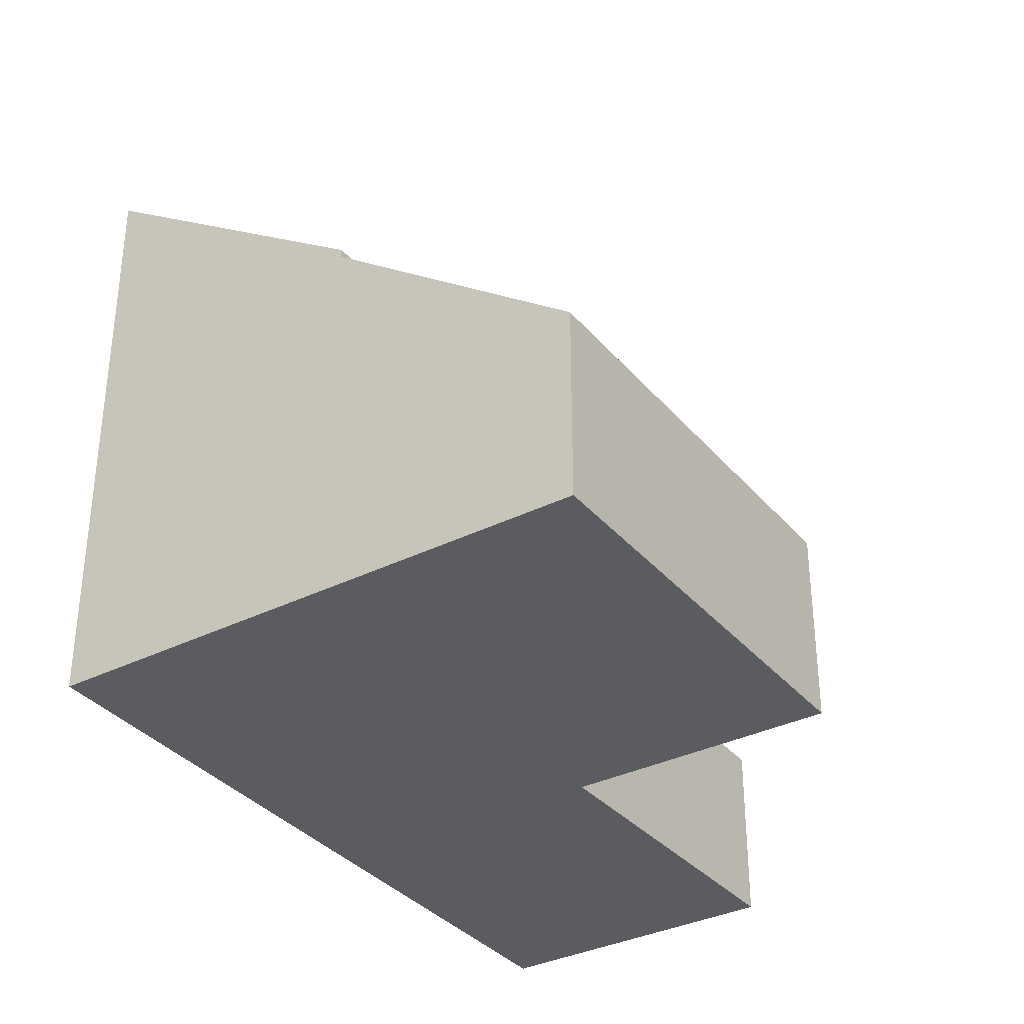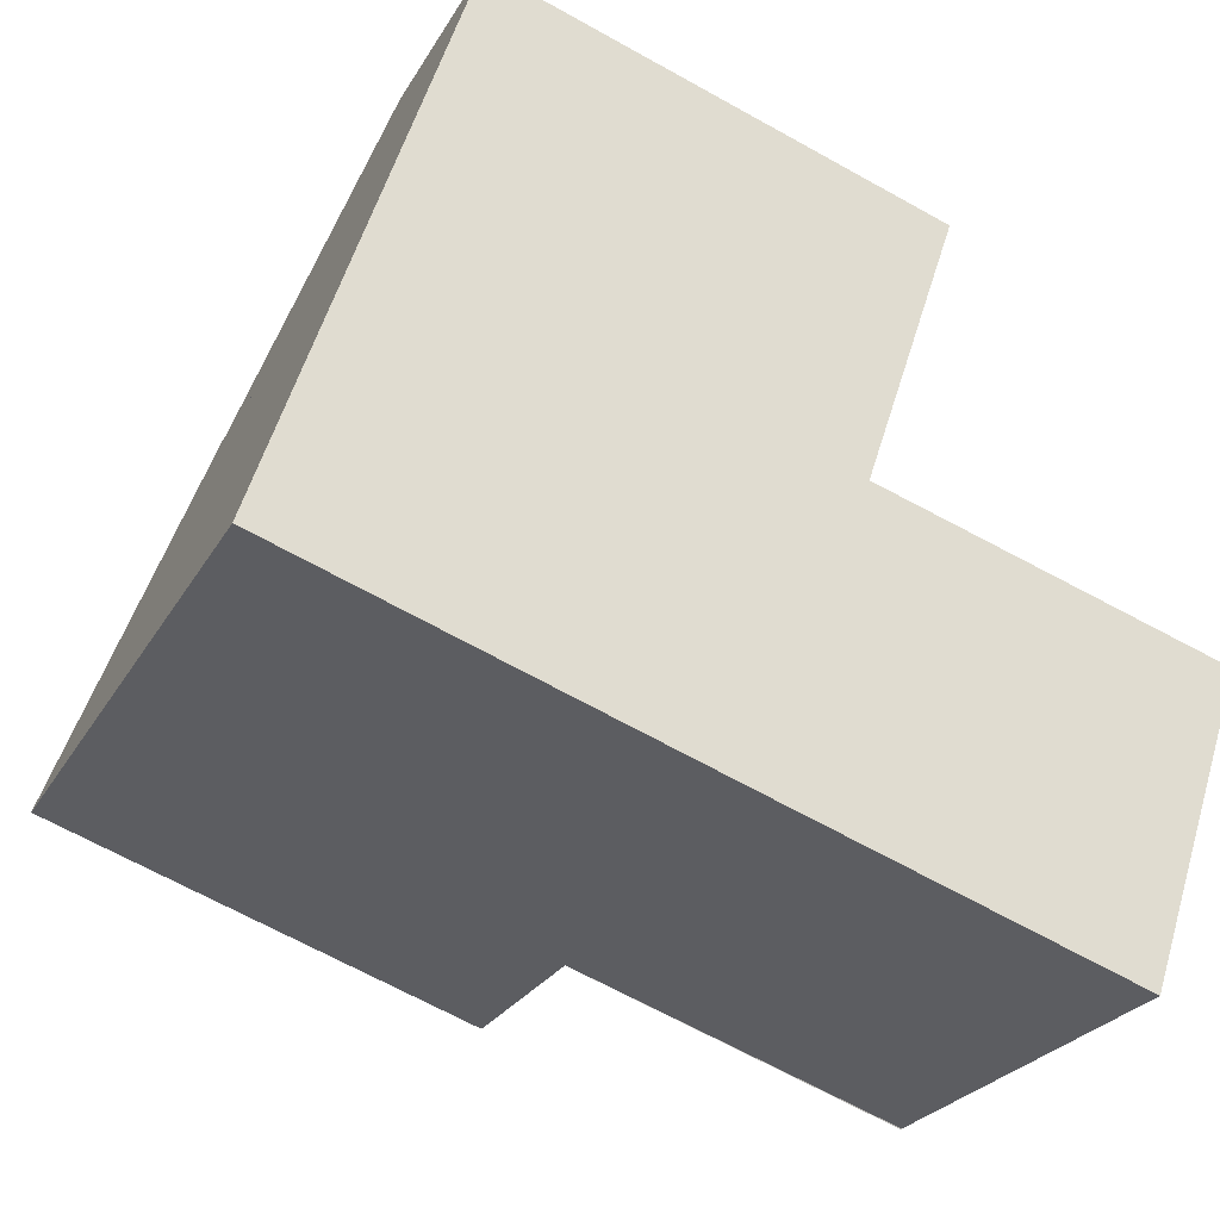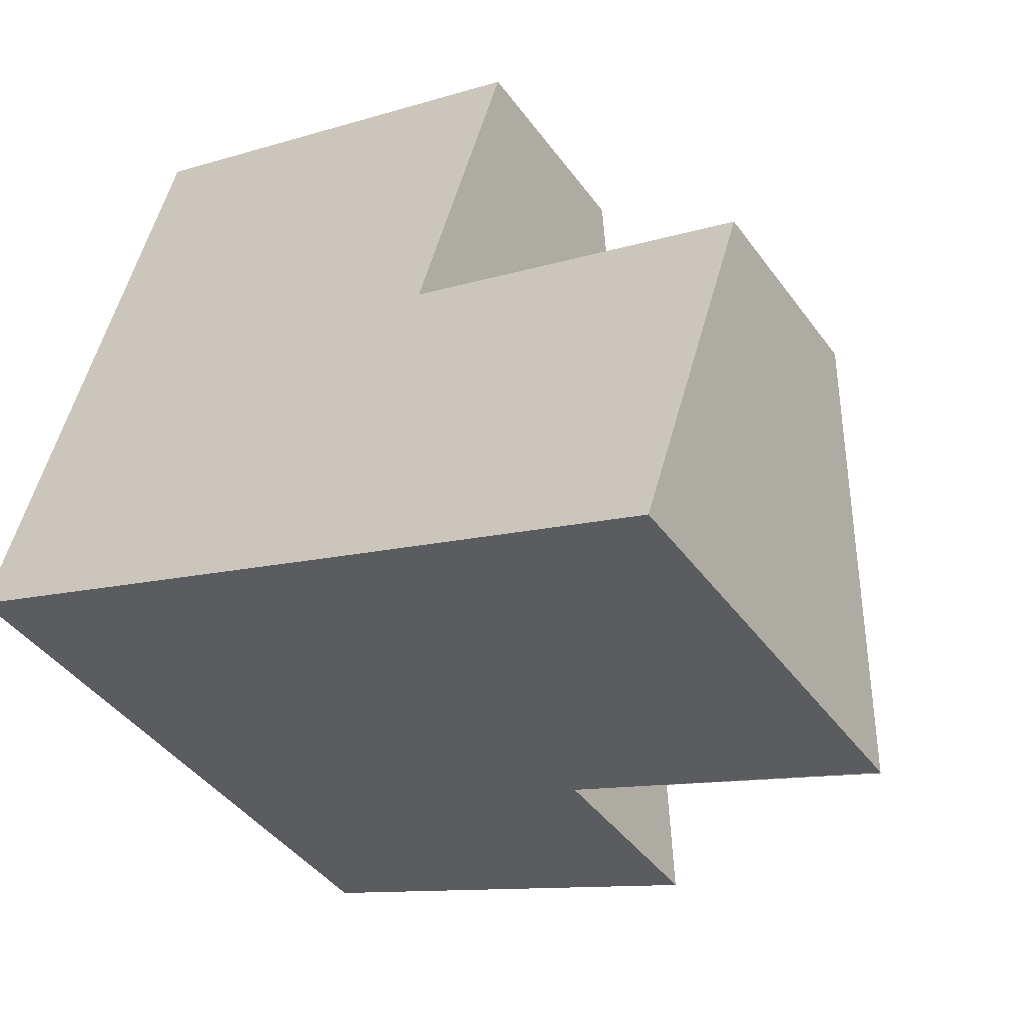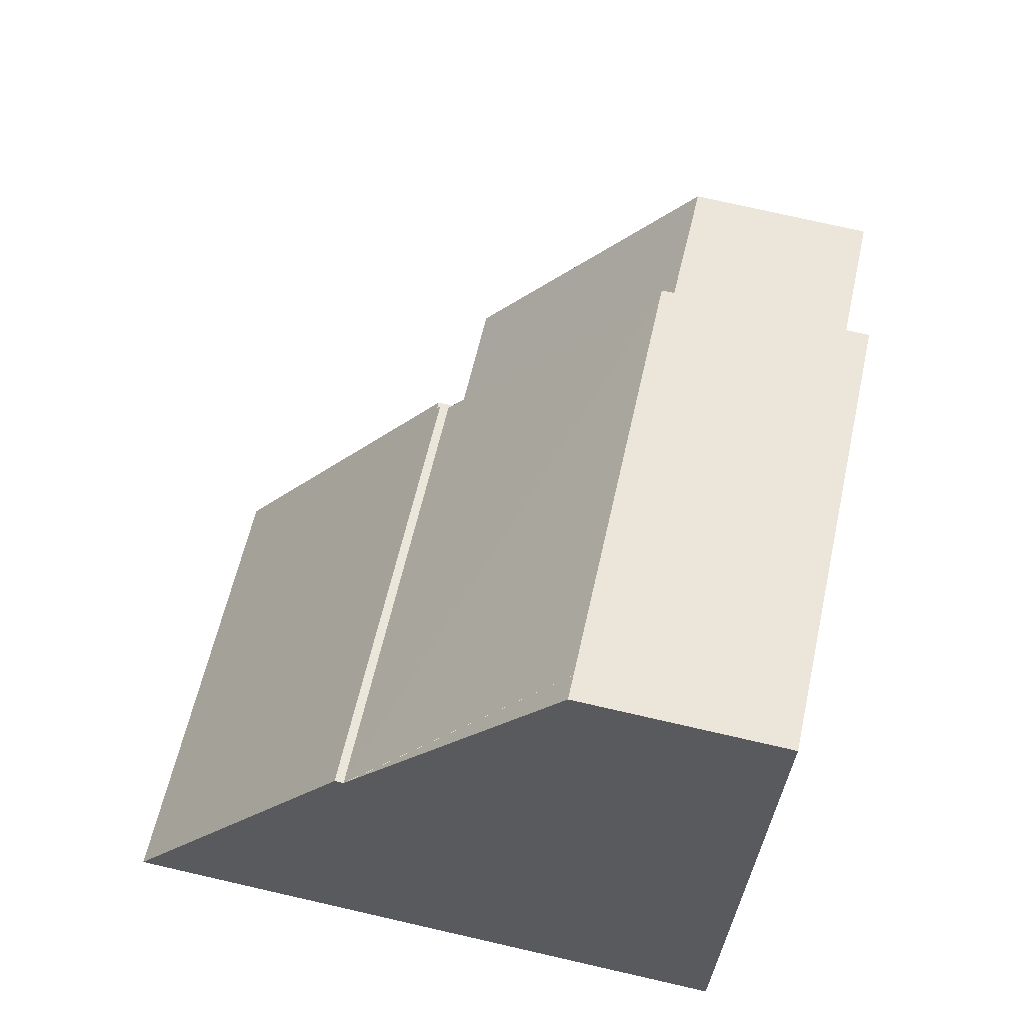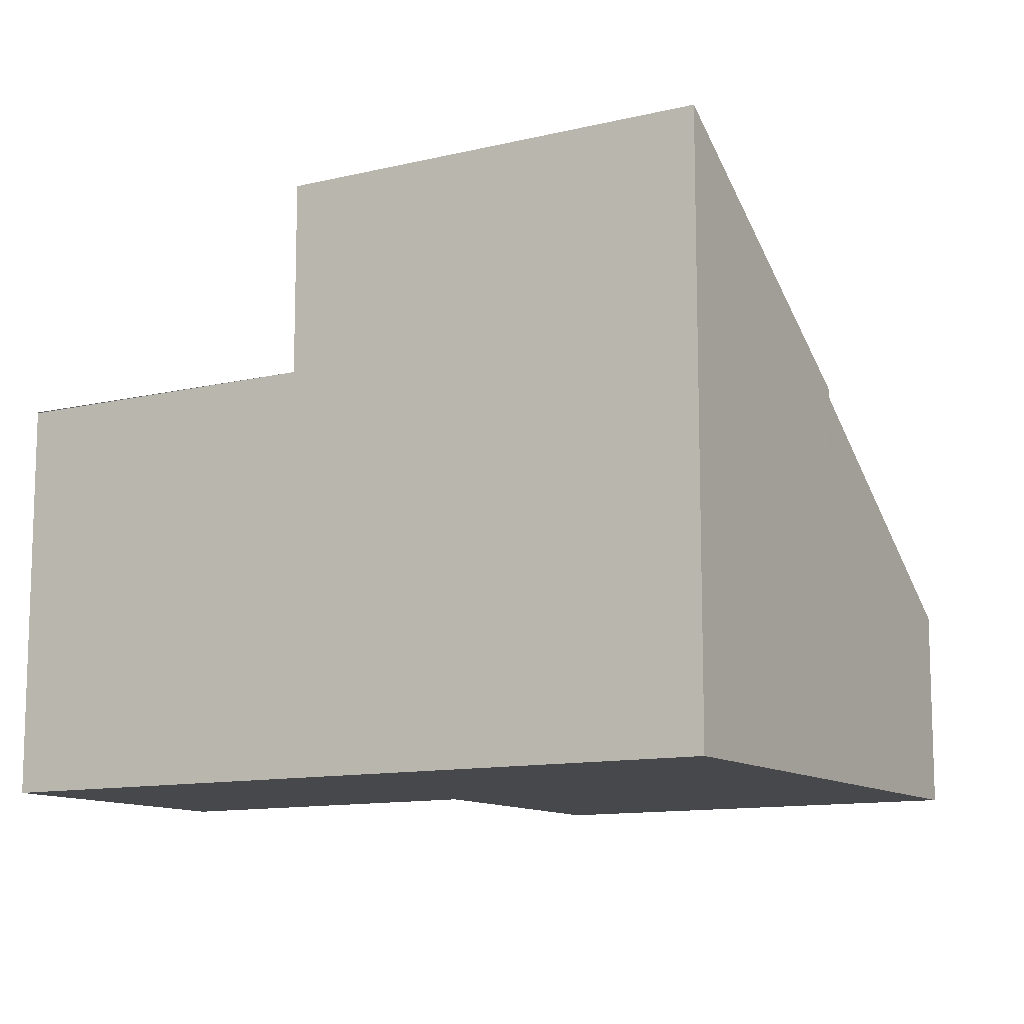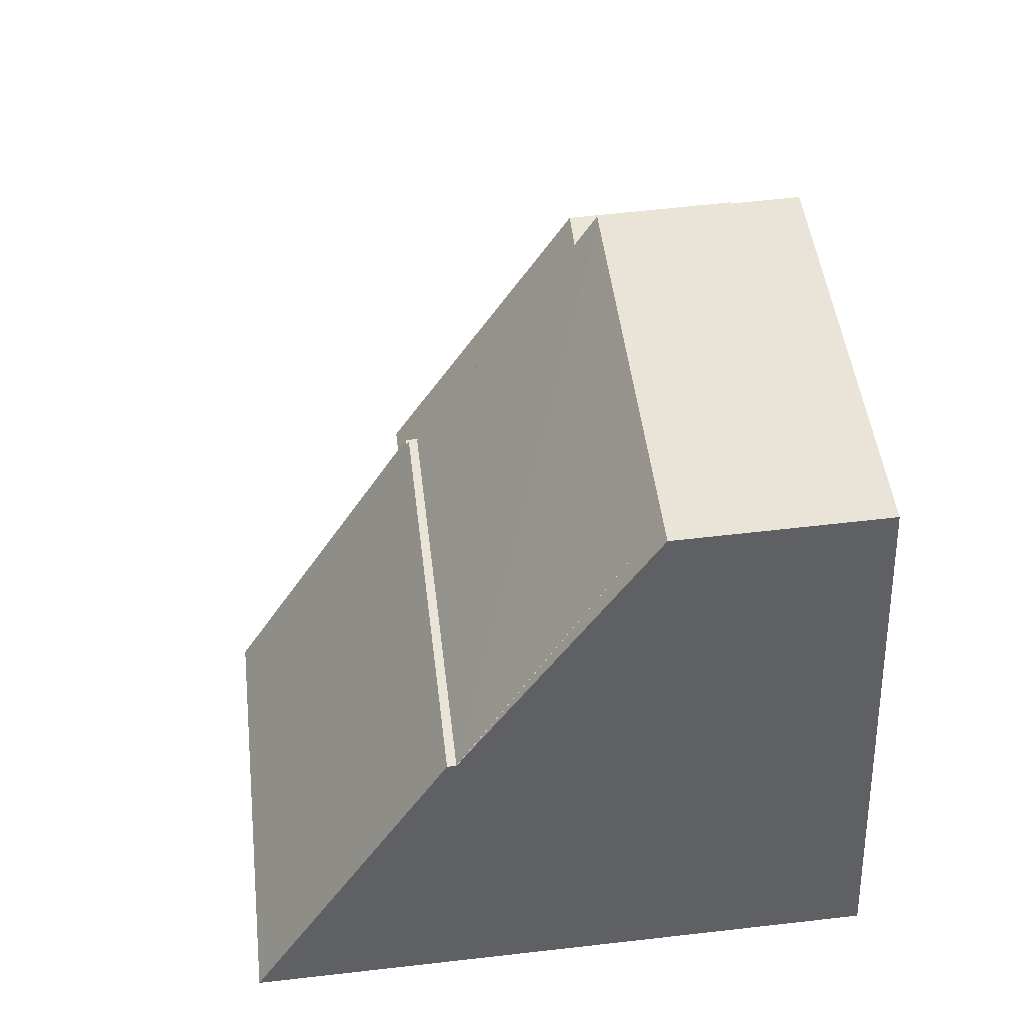
<metadata>
{"format":"obj","ext":"obj","renderer":"f3d","projection":"perspective","resolution":1024,"background":"white","views":[{"elev":-34.7,"azim":-37.9,"up":"+Y"},{"elev":-25.5,"azim":-23.5,"up":"+Z"},{"elev":-42.4,"azim":32.9,"up":"+Z"},{"elev":76.3,"azim":-77.2,"up":"+Z"},{"elev":-11.5,"azim":-131.2,"up":"+Y"},{"elev":63.0,"azim":-96.6,"up":"+Z"}]}
</metadata>
<code>
v  6.083 8.637 -2.052
v  7.33 5.758 2.042
v  7.426 5.756 2.012
v  1.364 5.711 4.128
v  7.352 5.711 2.108
v  0 8.637 5.289e-16
v  0 0 0
v  1.364 -2.528e-16 4.128
v  7.352 -1.291e-16 2.108
v  7.33 -1.25e-16 2.042
v  7.426 -1.232e-16 2.012
v  6.083 1.256e-16 -2.052
v  12.03 2.697 0.53
v  10.34 2.697 1.099
v  12.04 2.669 0.567
v  10.65 5.822 -3.582
v  7.426 2.746 2.012
v  6.083 5.83 -2.052
v  10.65 5.83 -3.592
v  10.65 2.193e-16 -3.582
v  12.03 -3.245e-17 0.53
v  12.04 -3.472e-17 0.567
v  10.34 -6.729e-17 1.099
v  8.496 2.836 5.785
v  1.364 5.587 4.128
v  2.876 2.836 7.613
v  8.577 2.835 5.759
v  7.352 5.587 2.108
v  1.383 5.543 4.185
v  2.551 2.836 7.719
v  1.383 -2.563e-16 4.185
v  2.551 -4.727e-16 7.719
v  2.876 -4.662e-16 7.613
v  8.496 -3.542e-16 5.785
v  8.577 -3.526e-16 5.759
g defaultobject
f 1 2 3
f 2 4 5
f 4 2 1
f 4 1 6
f 7 4 6
f 4 7 8
f 8 5 4
f 5 8 9
f 10 3 2
f 3 10 11
f 5 10 2
f 10 5 9
f 3 12 1
f 12 3 11
f 12 6 1
f 6 12 7
f 11 10 12
f 12 8 7
f 8 12 10
f 8 10 9
f 13 14 15
f 14 13 16
f 14 16 17
f 17 16 18
f 18 16 19
f 18 19 16
f 13 20 16
f 20 13 15
f 20 15 21
f 21 15 22
f 16 12 18
f 12 16 20
f 12 17 18
f 17 12 11
f 11 14 17
f 14 11 23
f 14 23 15
f 15 23 22
f 21 12 20
f 12 21 22
f 12 22 23
f 12 23 11
f 24 25 26
f 25 24 27
f 25 27 28
f 26 29 30
f 8 29 25
f 29 8 30
f 30 8 31
f 30 31 32
f 32 26 30
f 26 32 24
f 24 32 33
f 24 33 34
f 24 34 27
f 27 34 35
f 27 9 28
f 9 27 35
f 9 25 28
f 25 9 8
f 34 9 35
f 9 34 33
f 9 33 32
f 9 32 31
f 9 31 8

</code>
